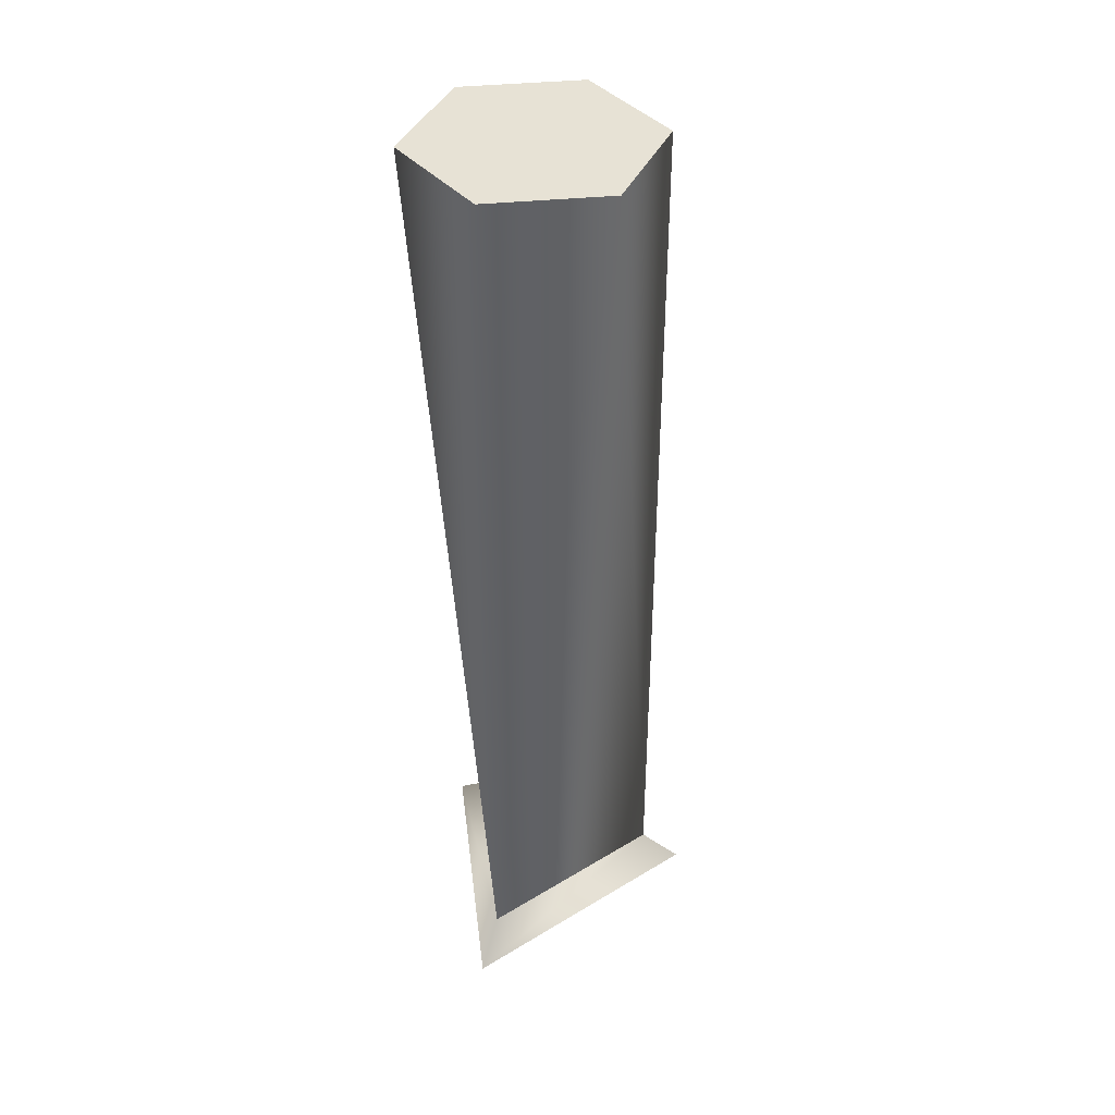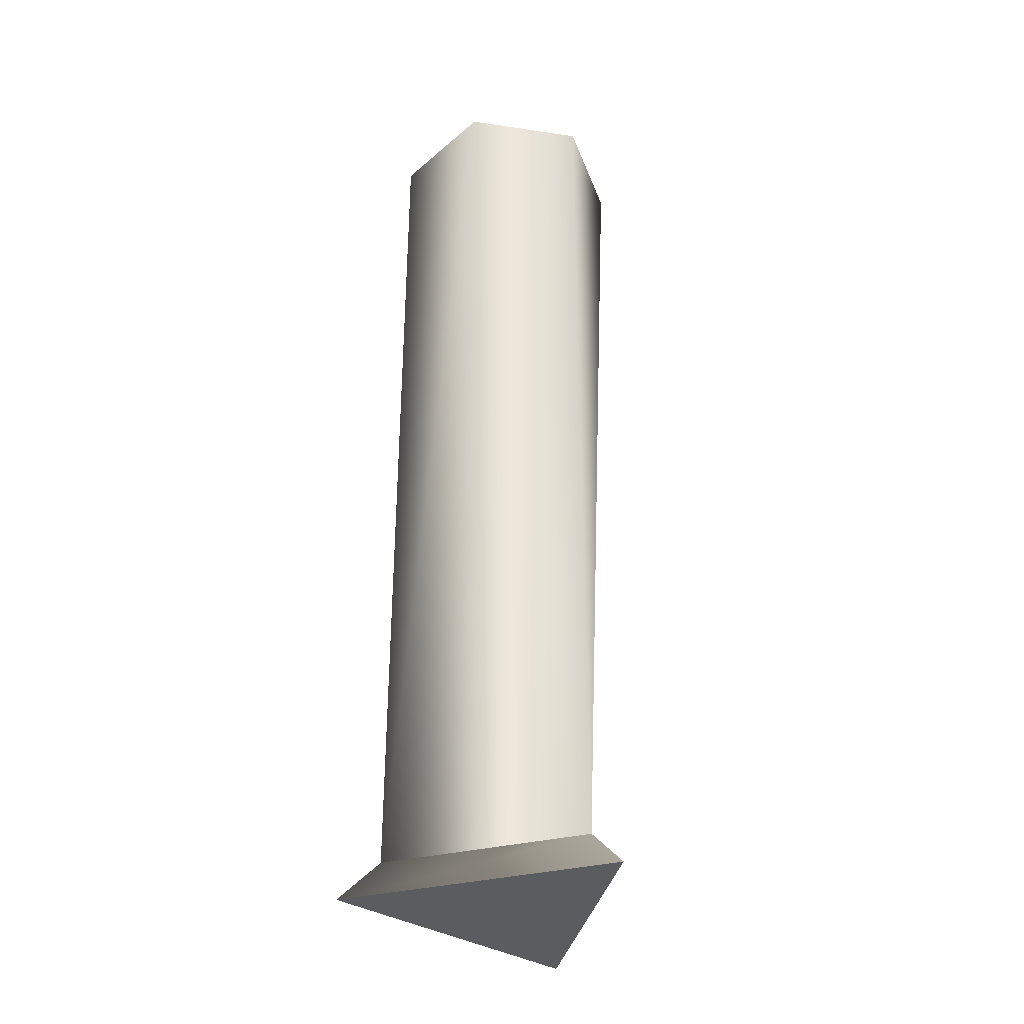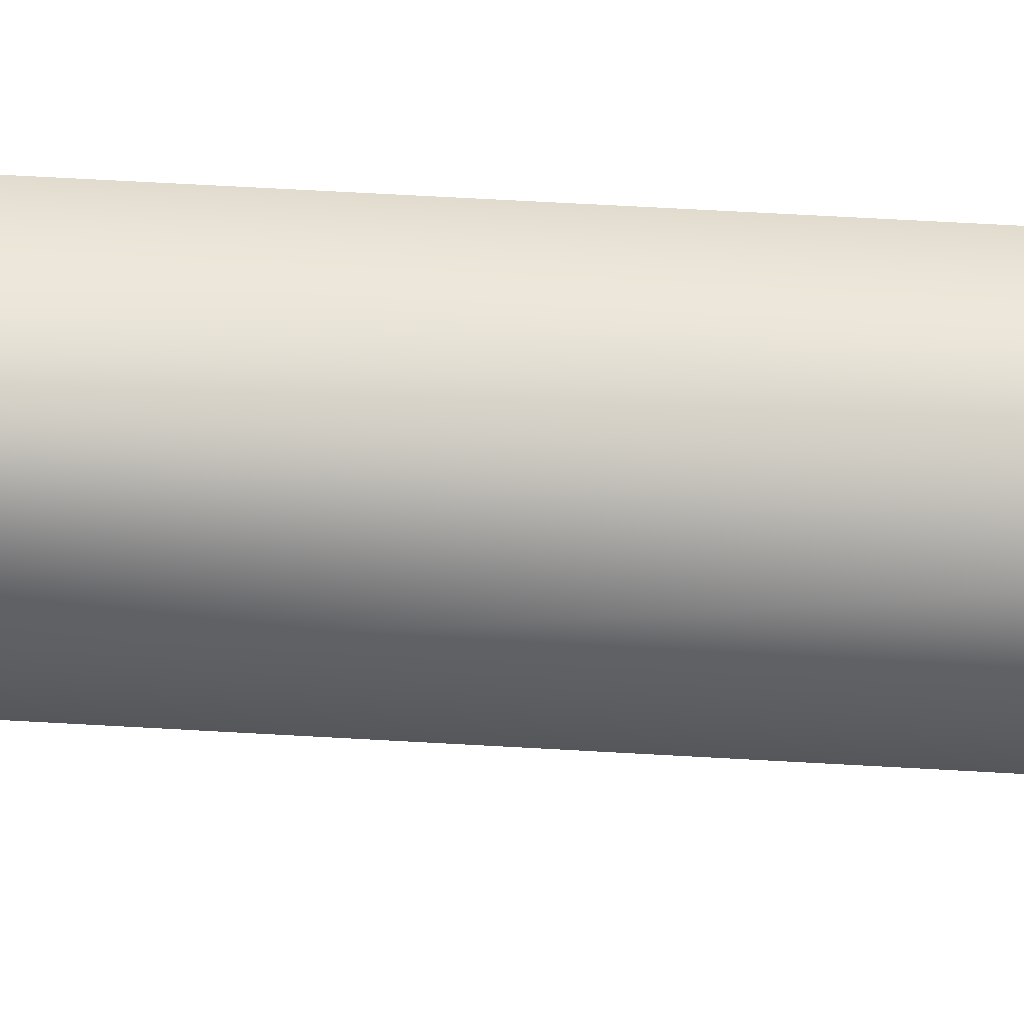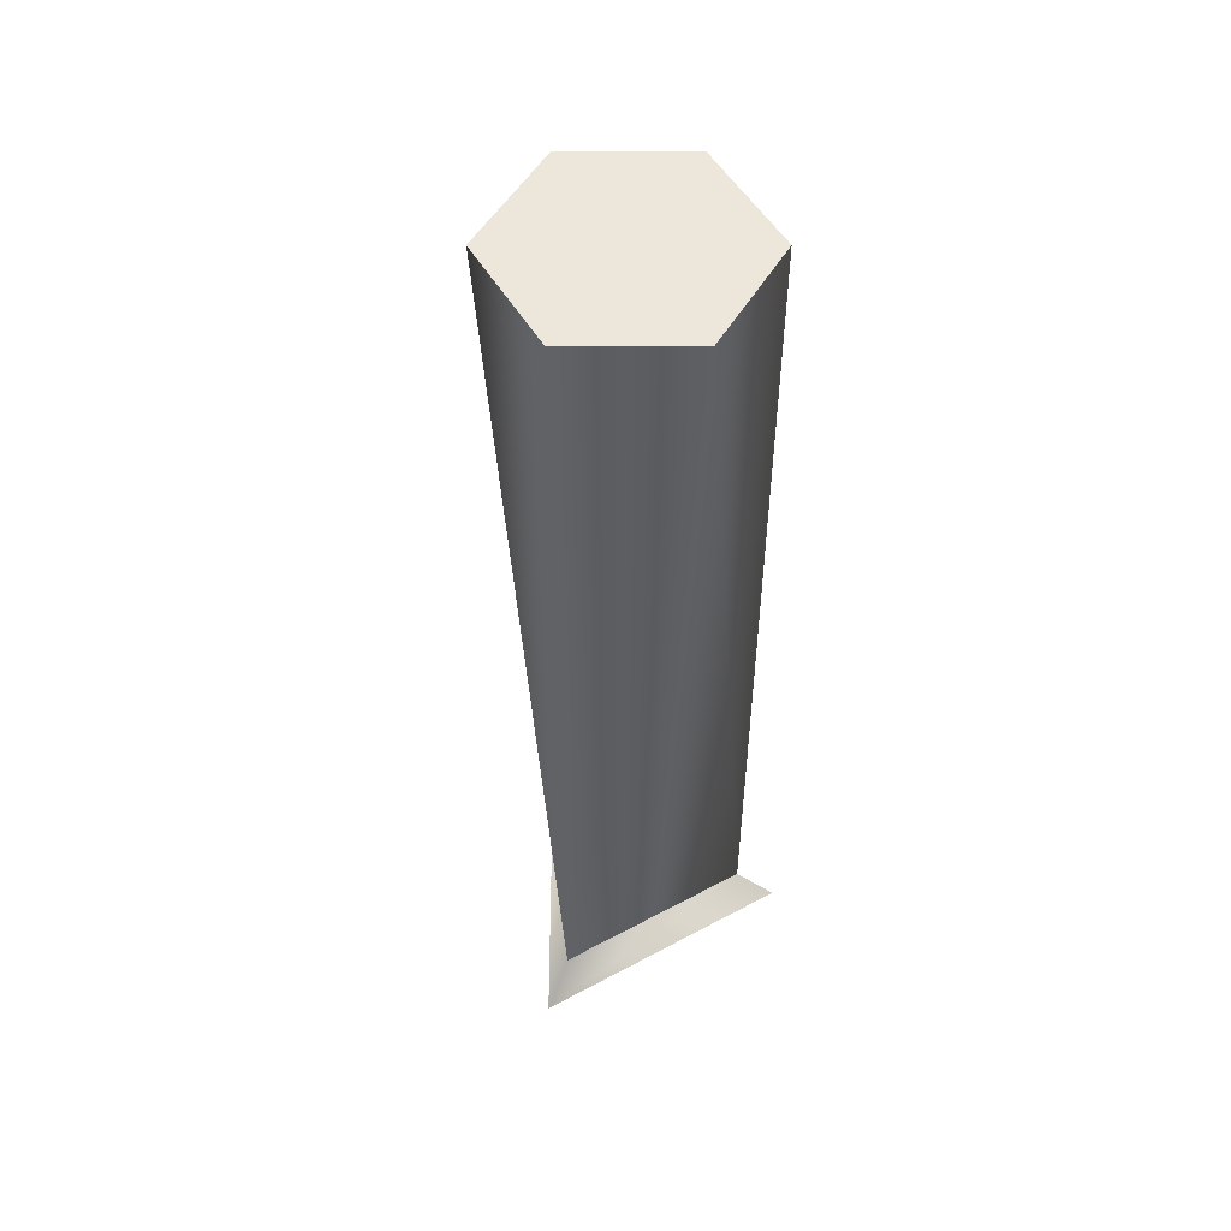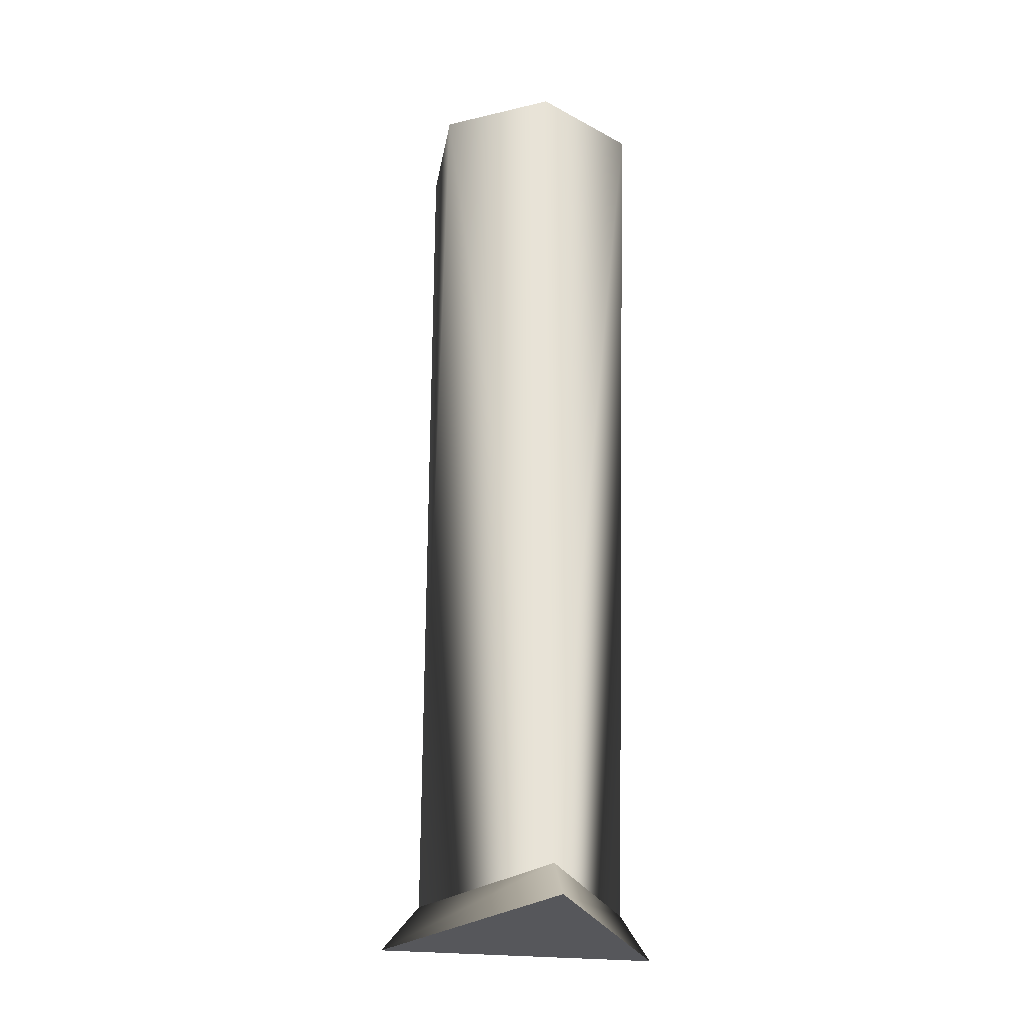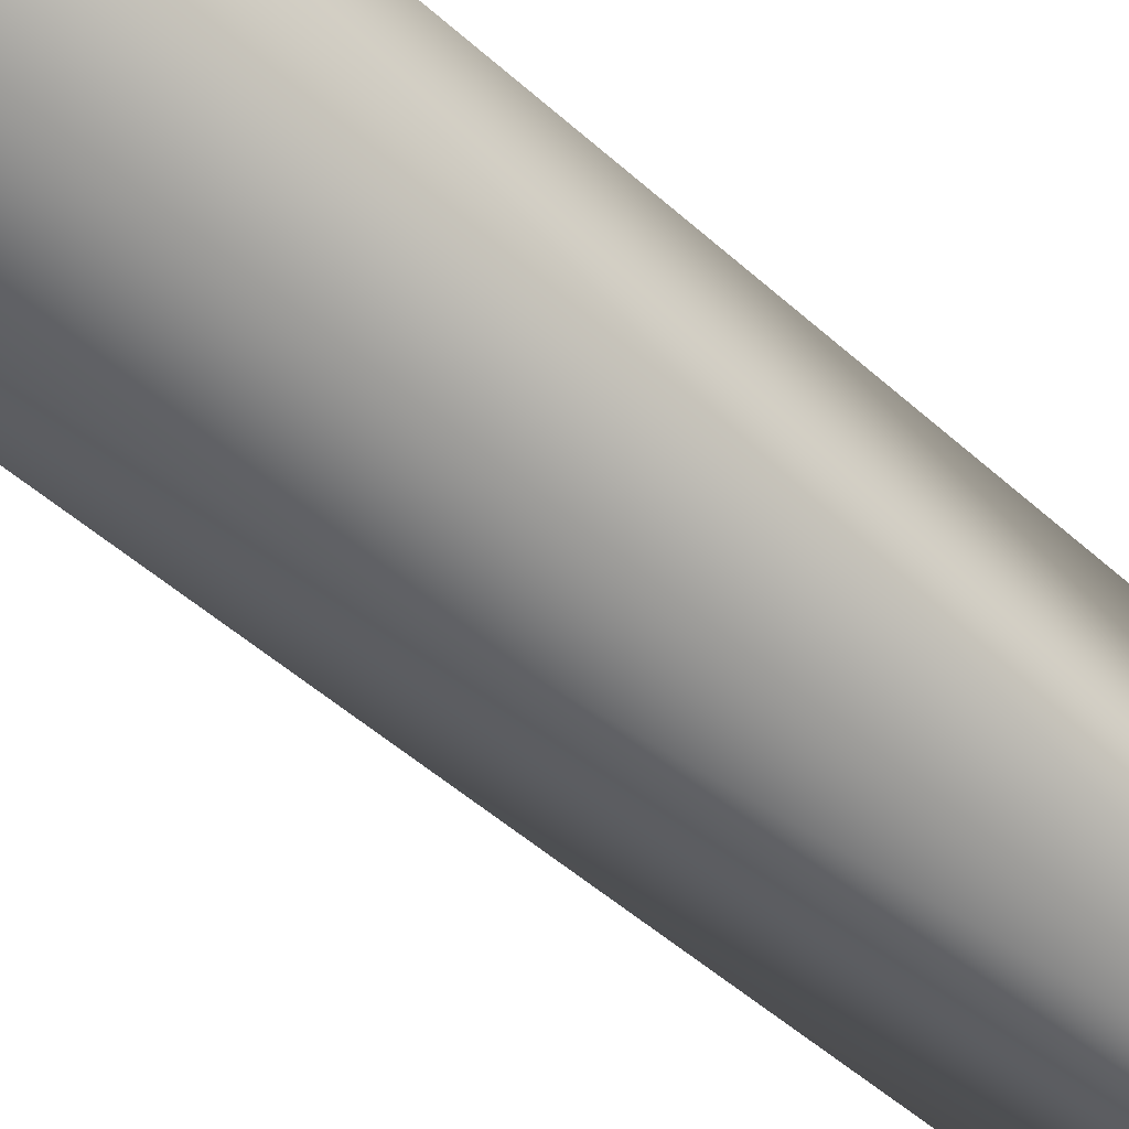
<metadata>
{"format":"obj","ext":"obj","renderer":"f3d","projection":"perspective","resolution":1024,"background":"white","views":[{"elev":40.2,"azim":173.2,"up":"+Z"},{"elev":-34.2,"azim":108.7,"up":"+Z"},{"elev":63.4,"azim":-86.7,"up":"+Y"},{"elev":52.4,"azim":60.0,"up":"+Z"},{"elev":-27.1,"azim":20.2,"up":"+Z"},{"elev":-51.2,"azim":45.9,"up":"+Y"}]}
</metadata>
<code>
g Face_1
v 0.1617 -0.182 -0.03175
v 0.1626 -0.1825 -0.03175
v 0.1625 -0.1815 -0.03175
v 0.1617 -0.182 -0.03175
v 0.1617 -0.182 -0.02725
v 0.1629 -0.182 -0.02725
v 0.1625 -0.1815 -0.02725
v 0.1619 -0.1815 -0.02725
v 0.1617 -0.182 -0.02725
v 0.162 -0.1825 -0.02725
v 0.1626 -0.1825 -0.02725
f 4 5 8
f 3 7 6
f 3 8 7
f 3 4 8
f 2 11 10
f 2 6 11
f 2 3 6
f 1 10 9
f 1 2 10
g Face_2
v 0.1629 -0.182 -0.02725
v 0.1625 -0.1815 -0.02725
v 0.1619 -0.1815 -0.02725
v 0.1617 -0.182 -0.02725
v 0.162 -0.1825 -0.02725
v 0.1626 -0.1825 -0.02725
f 13 14 15
f 13 15 16
f 13 16 17
f 13 17 12
g Face_3
v 0.1615 -0.182 -0.03195
v 0.1626 -0.1813 -0.03195
v 0.1627 -0.1827 -0.03195
v 0.1615 -0.182 -0.03195
v 0.1617 -0.182 -0.03175
v 0.1617 -0.182 -0.03175
v 0.1626 -0.1825 -0.03175
v 0.1625 -0.1815 -0.03175
f 19 18 22
f 19 22 25
f 20 25 24
f 20 19 25
f 21 24 23
f 21 20 24
g Face_4
v 0.1615 -0.182 -0.03195
v 0.1626 -0.1813 -0.03195
v 0.1627 -0.1827 -0.03195
f 26 27 28

</code>
